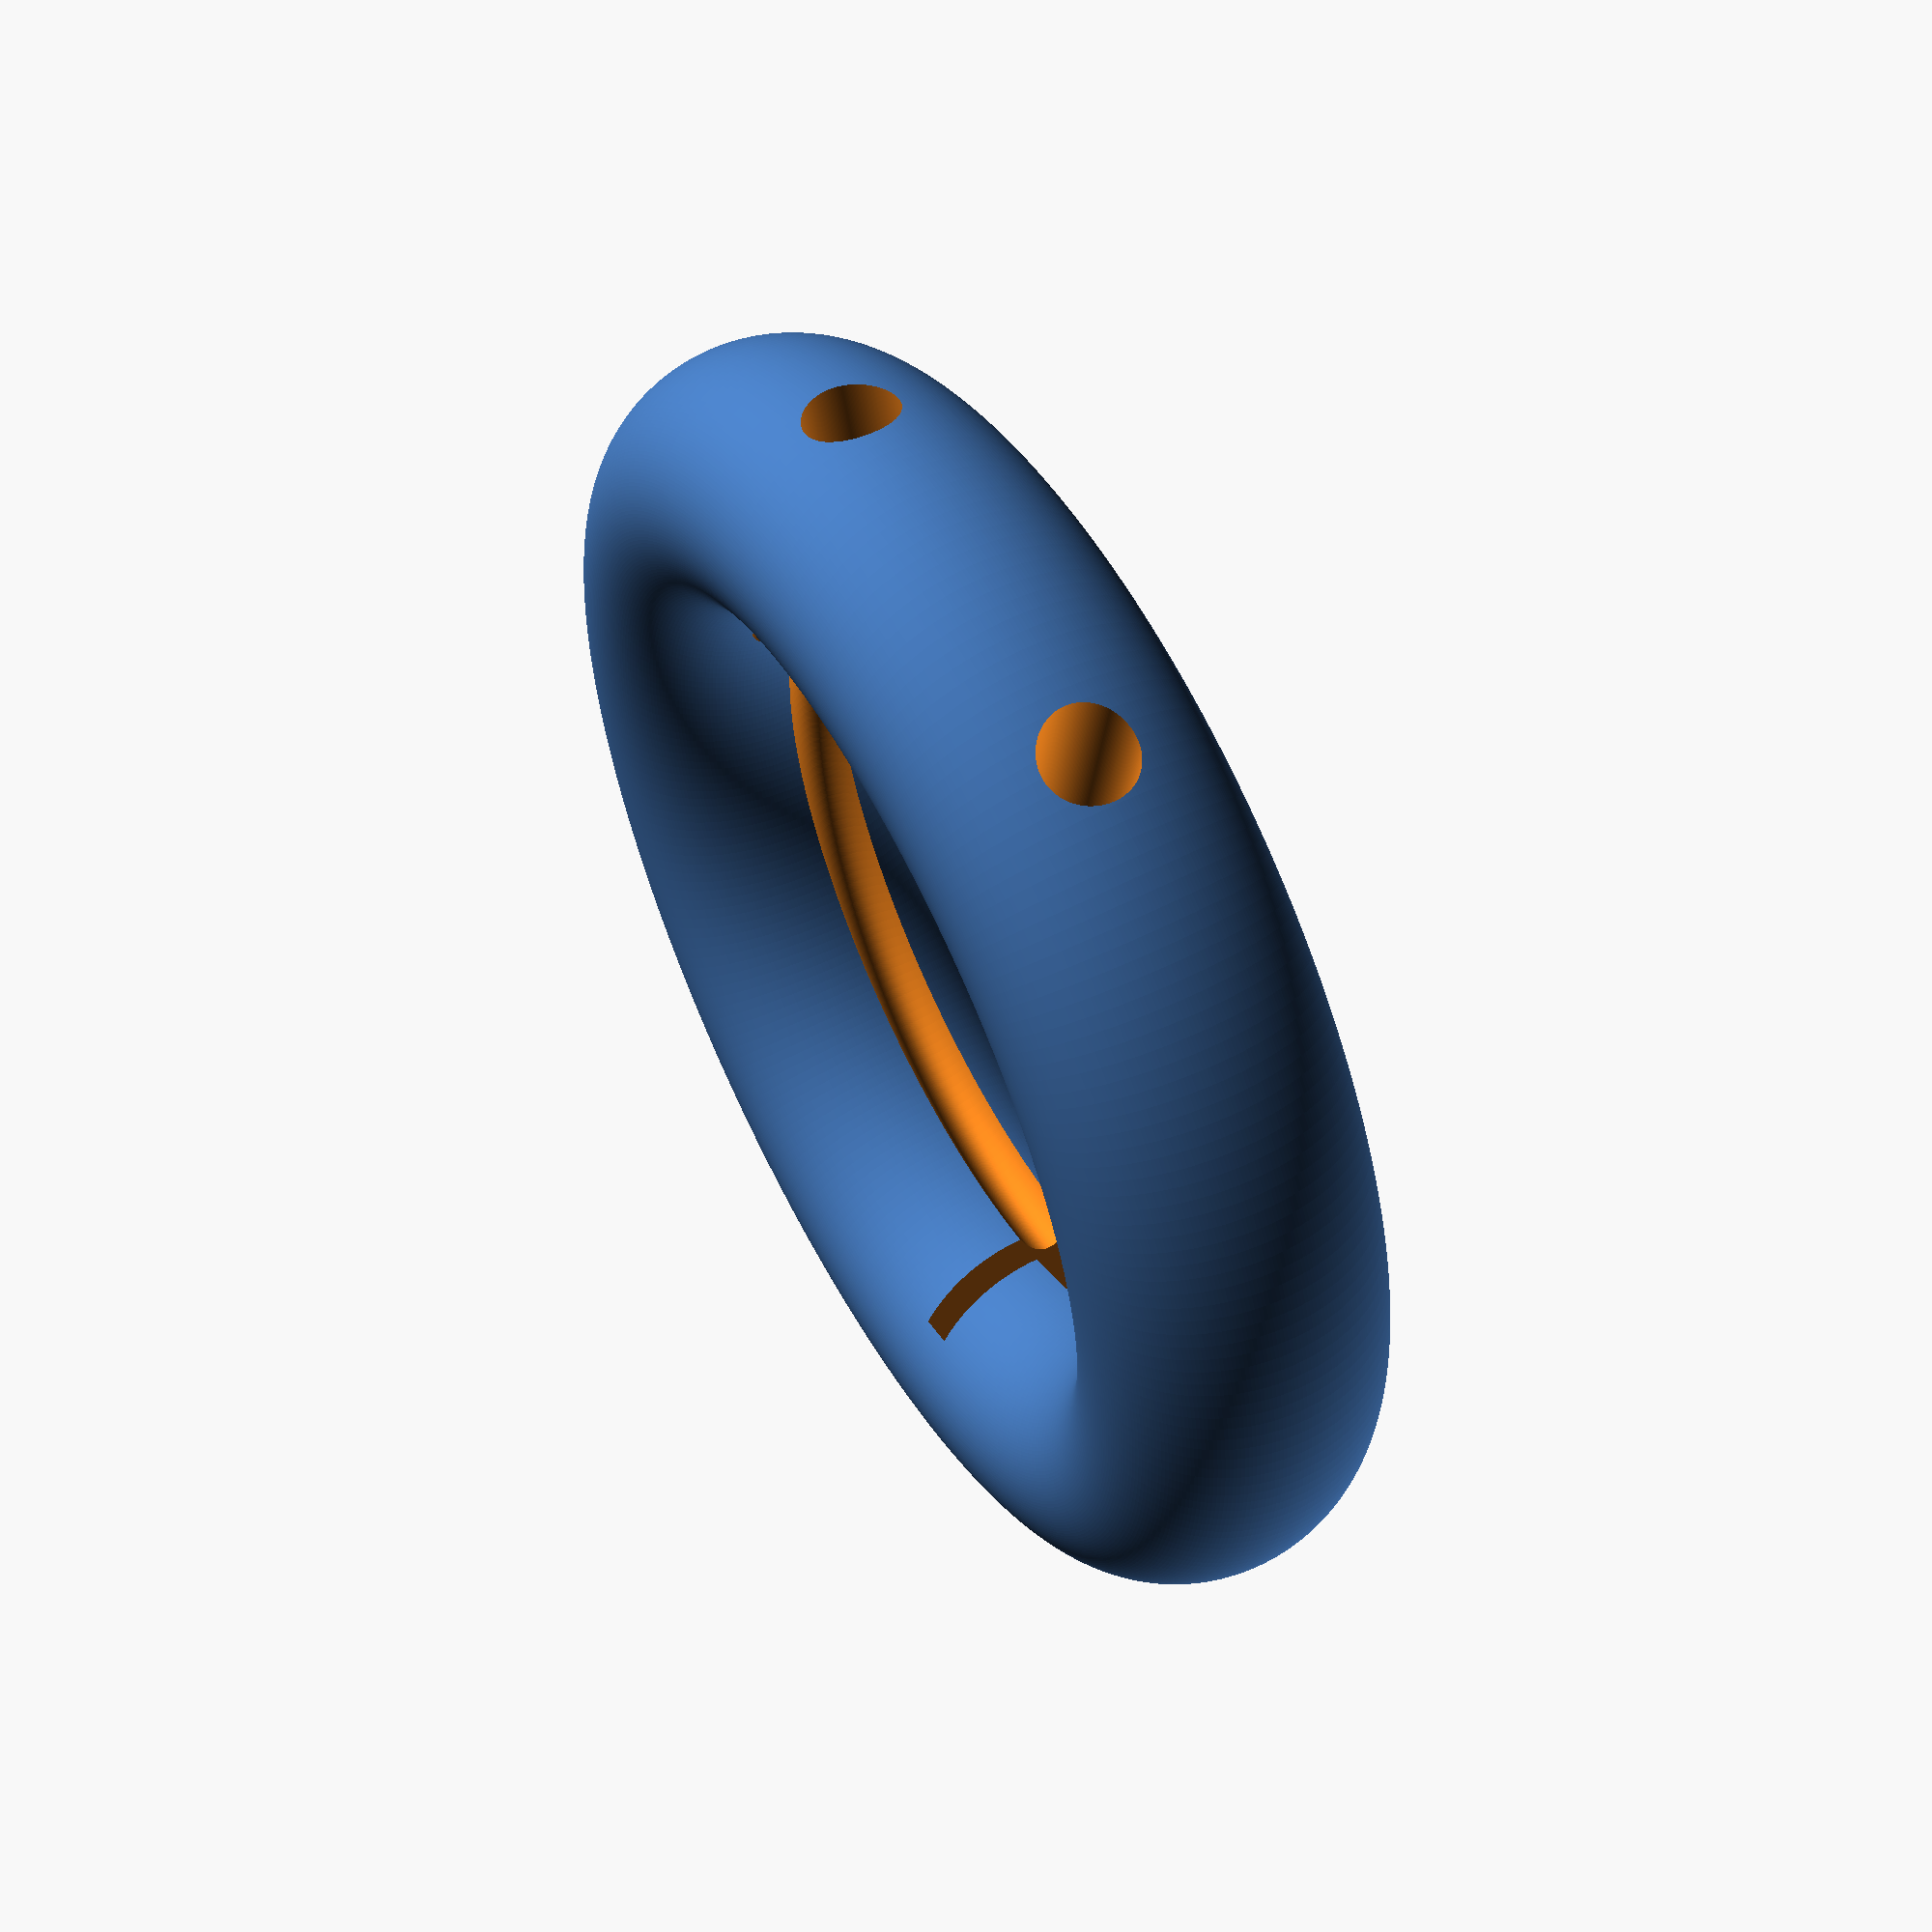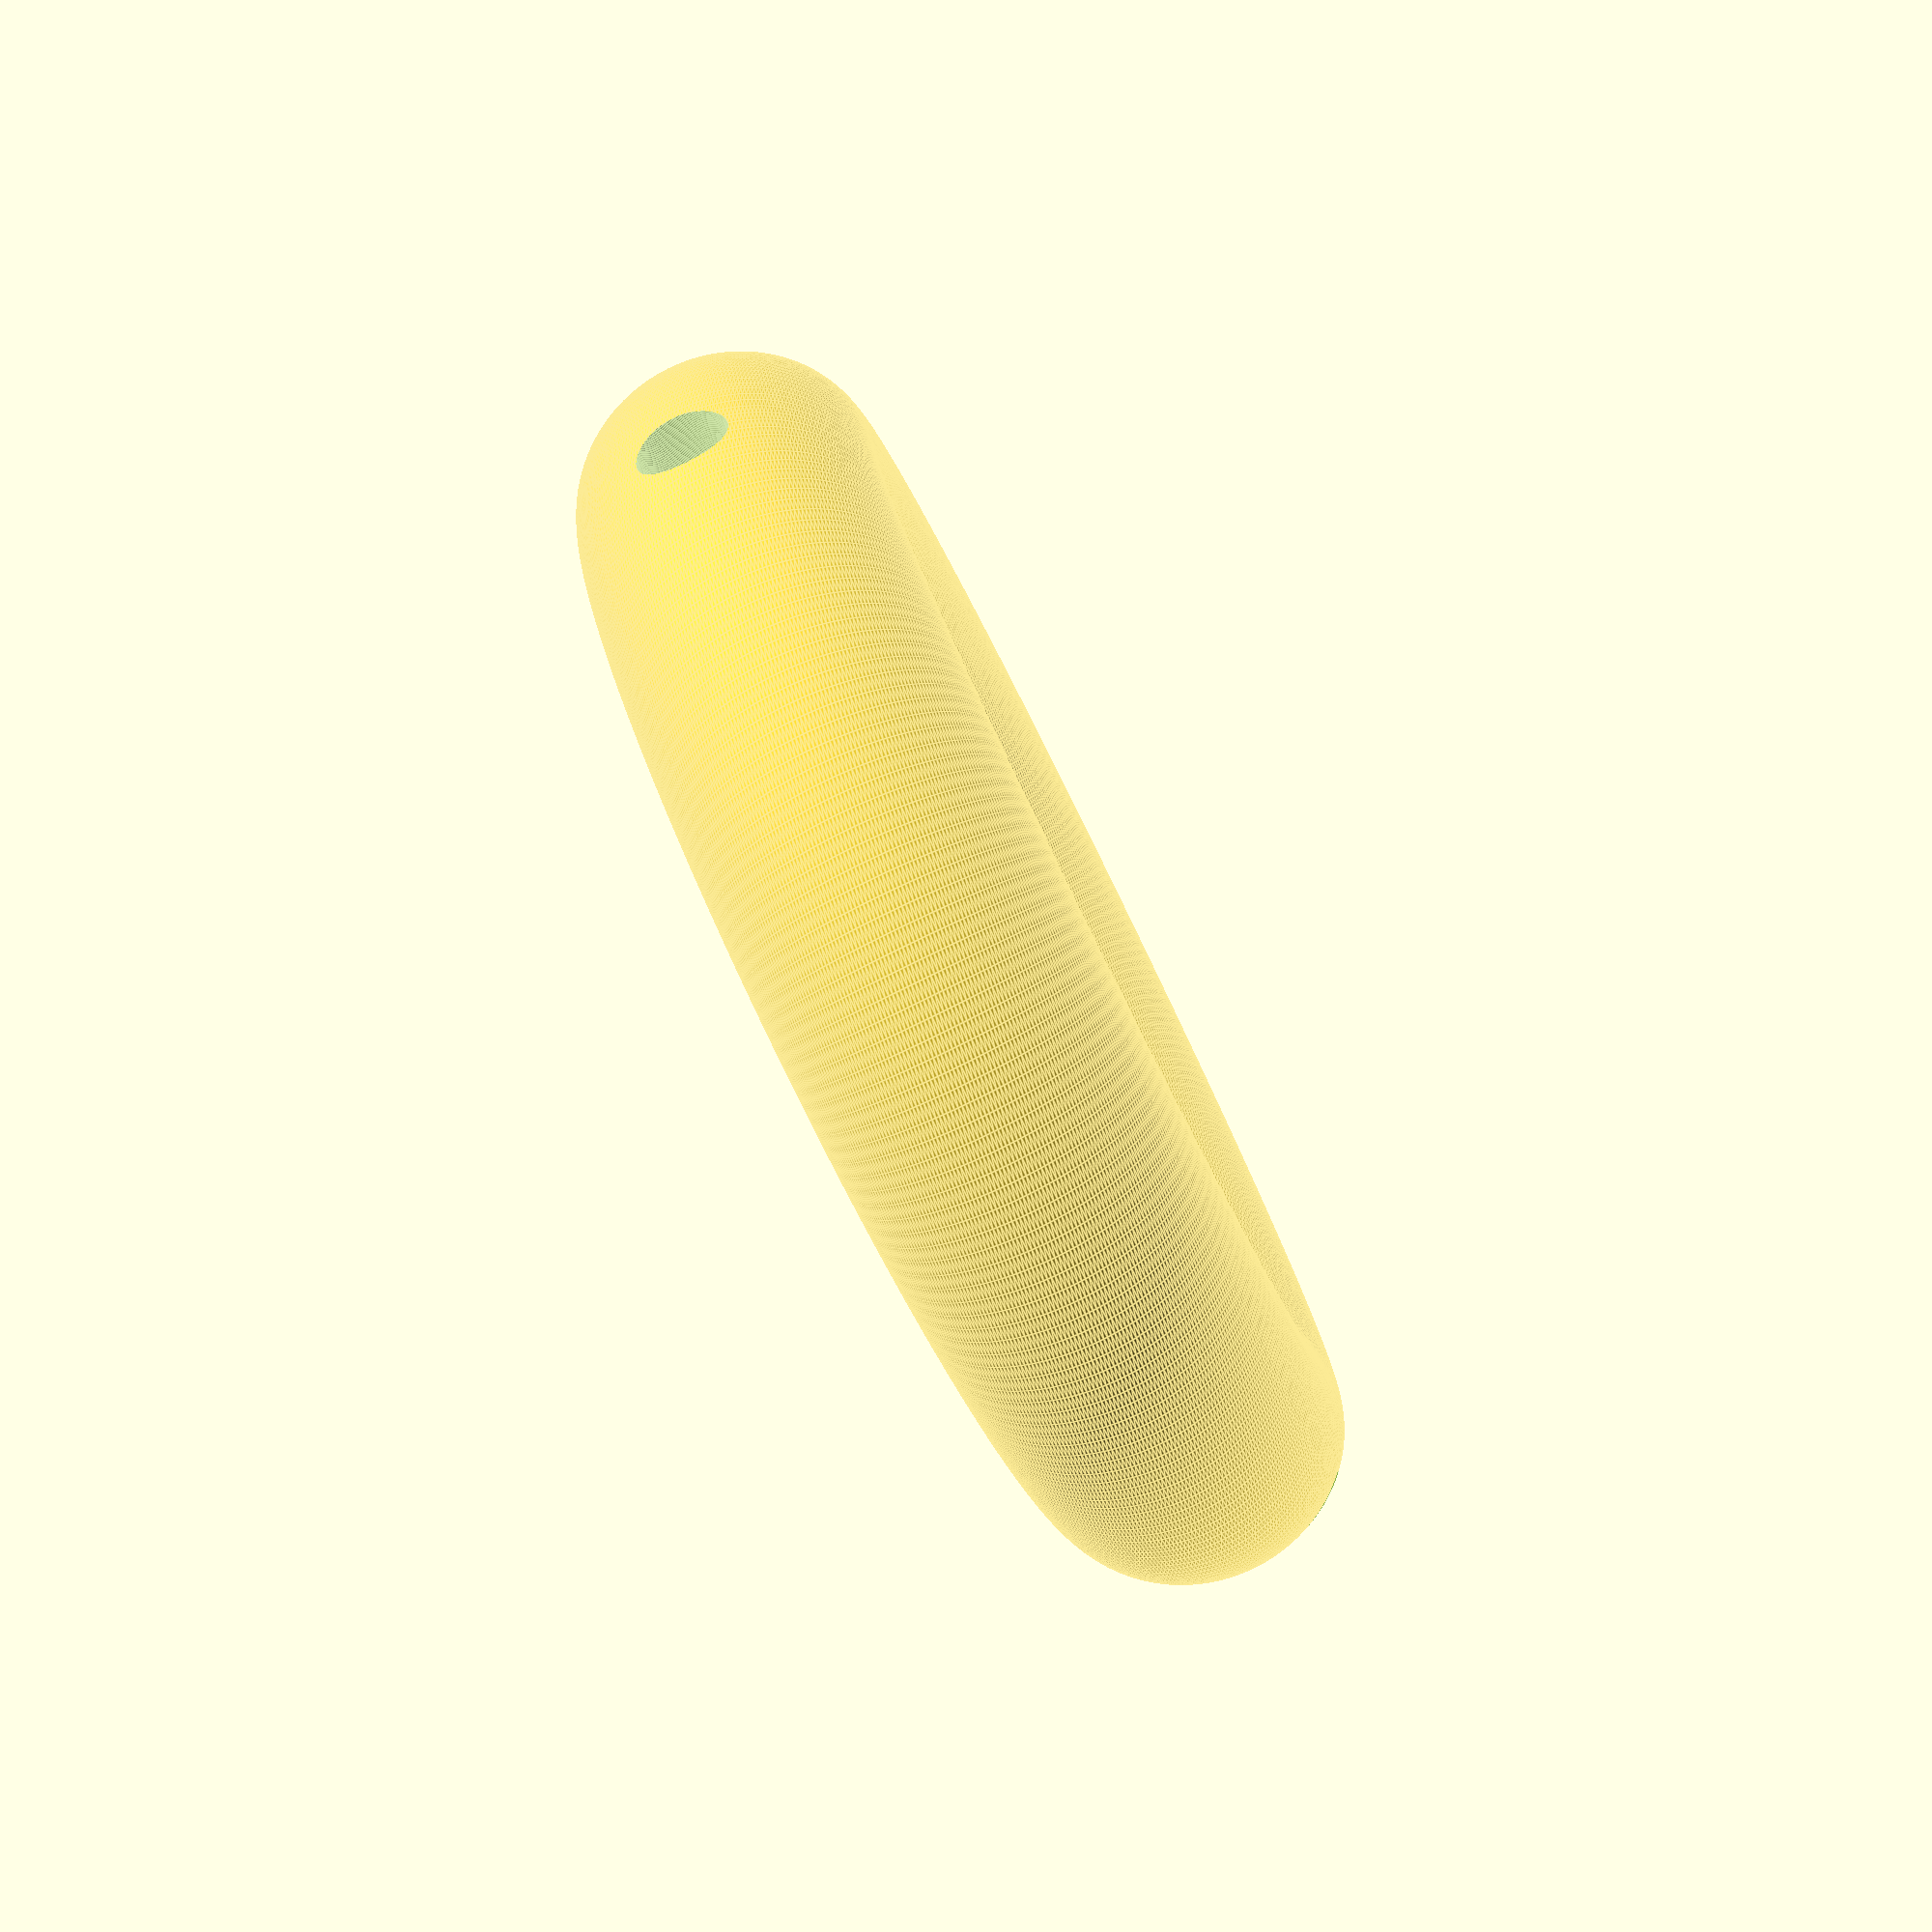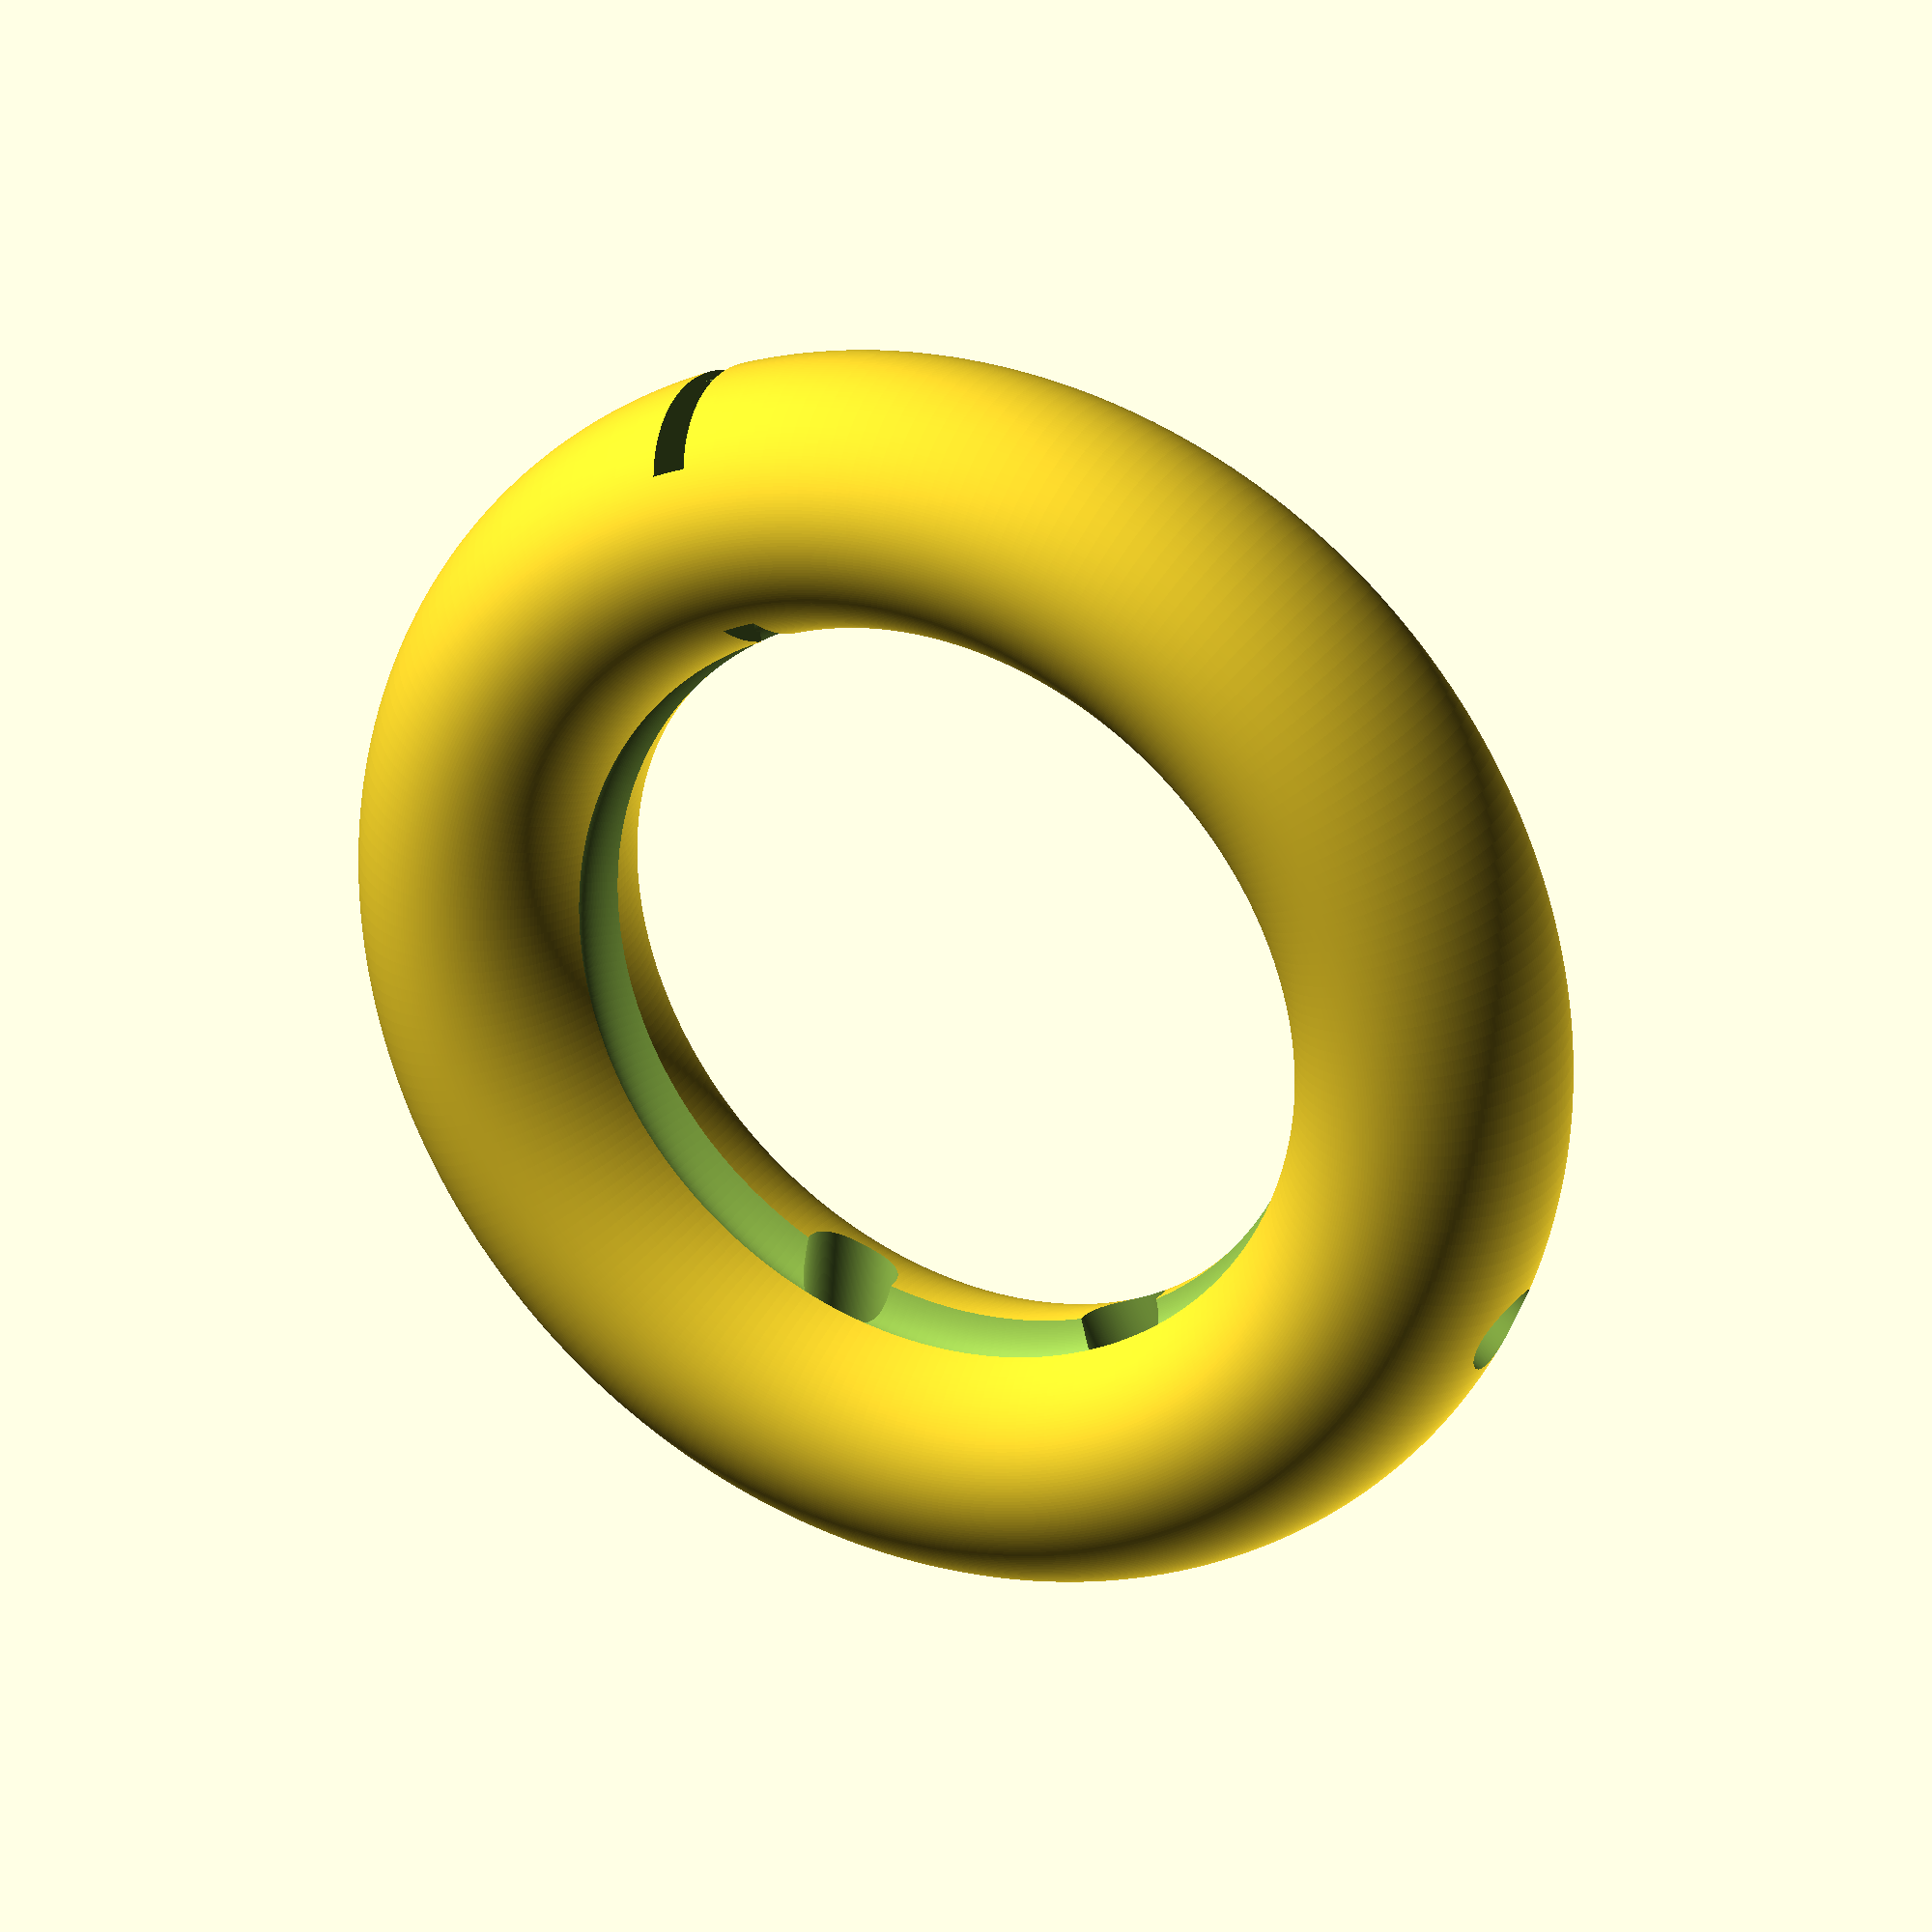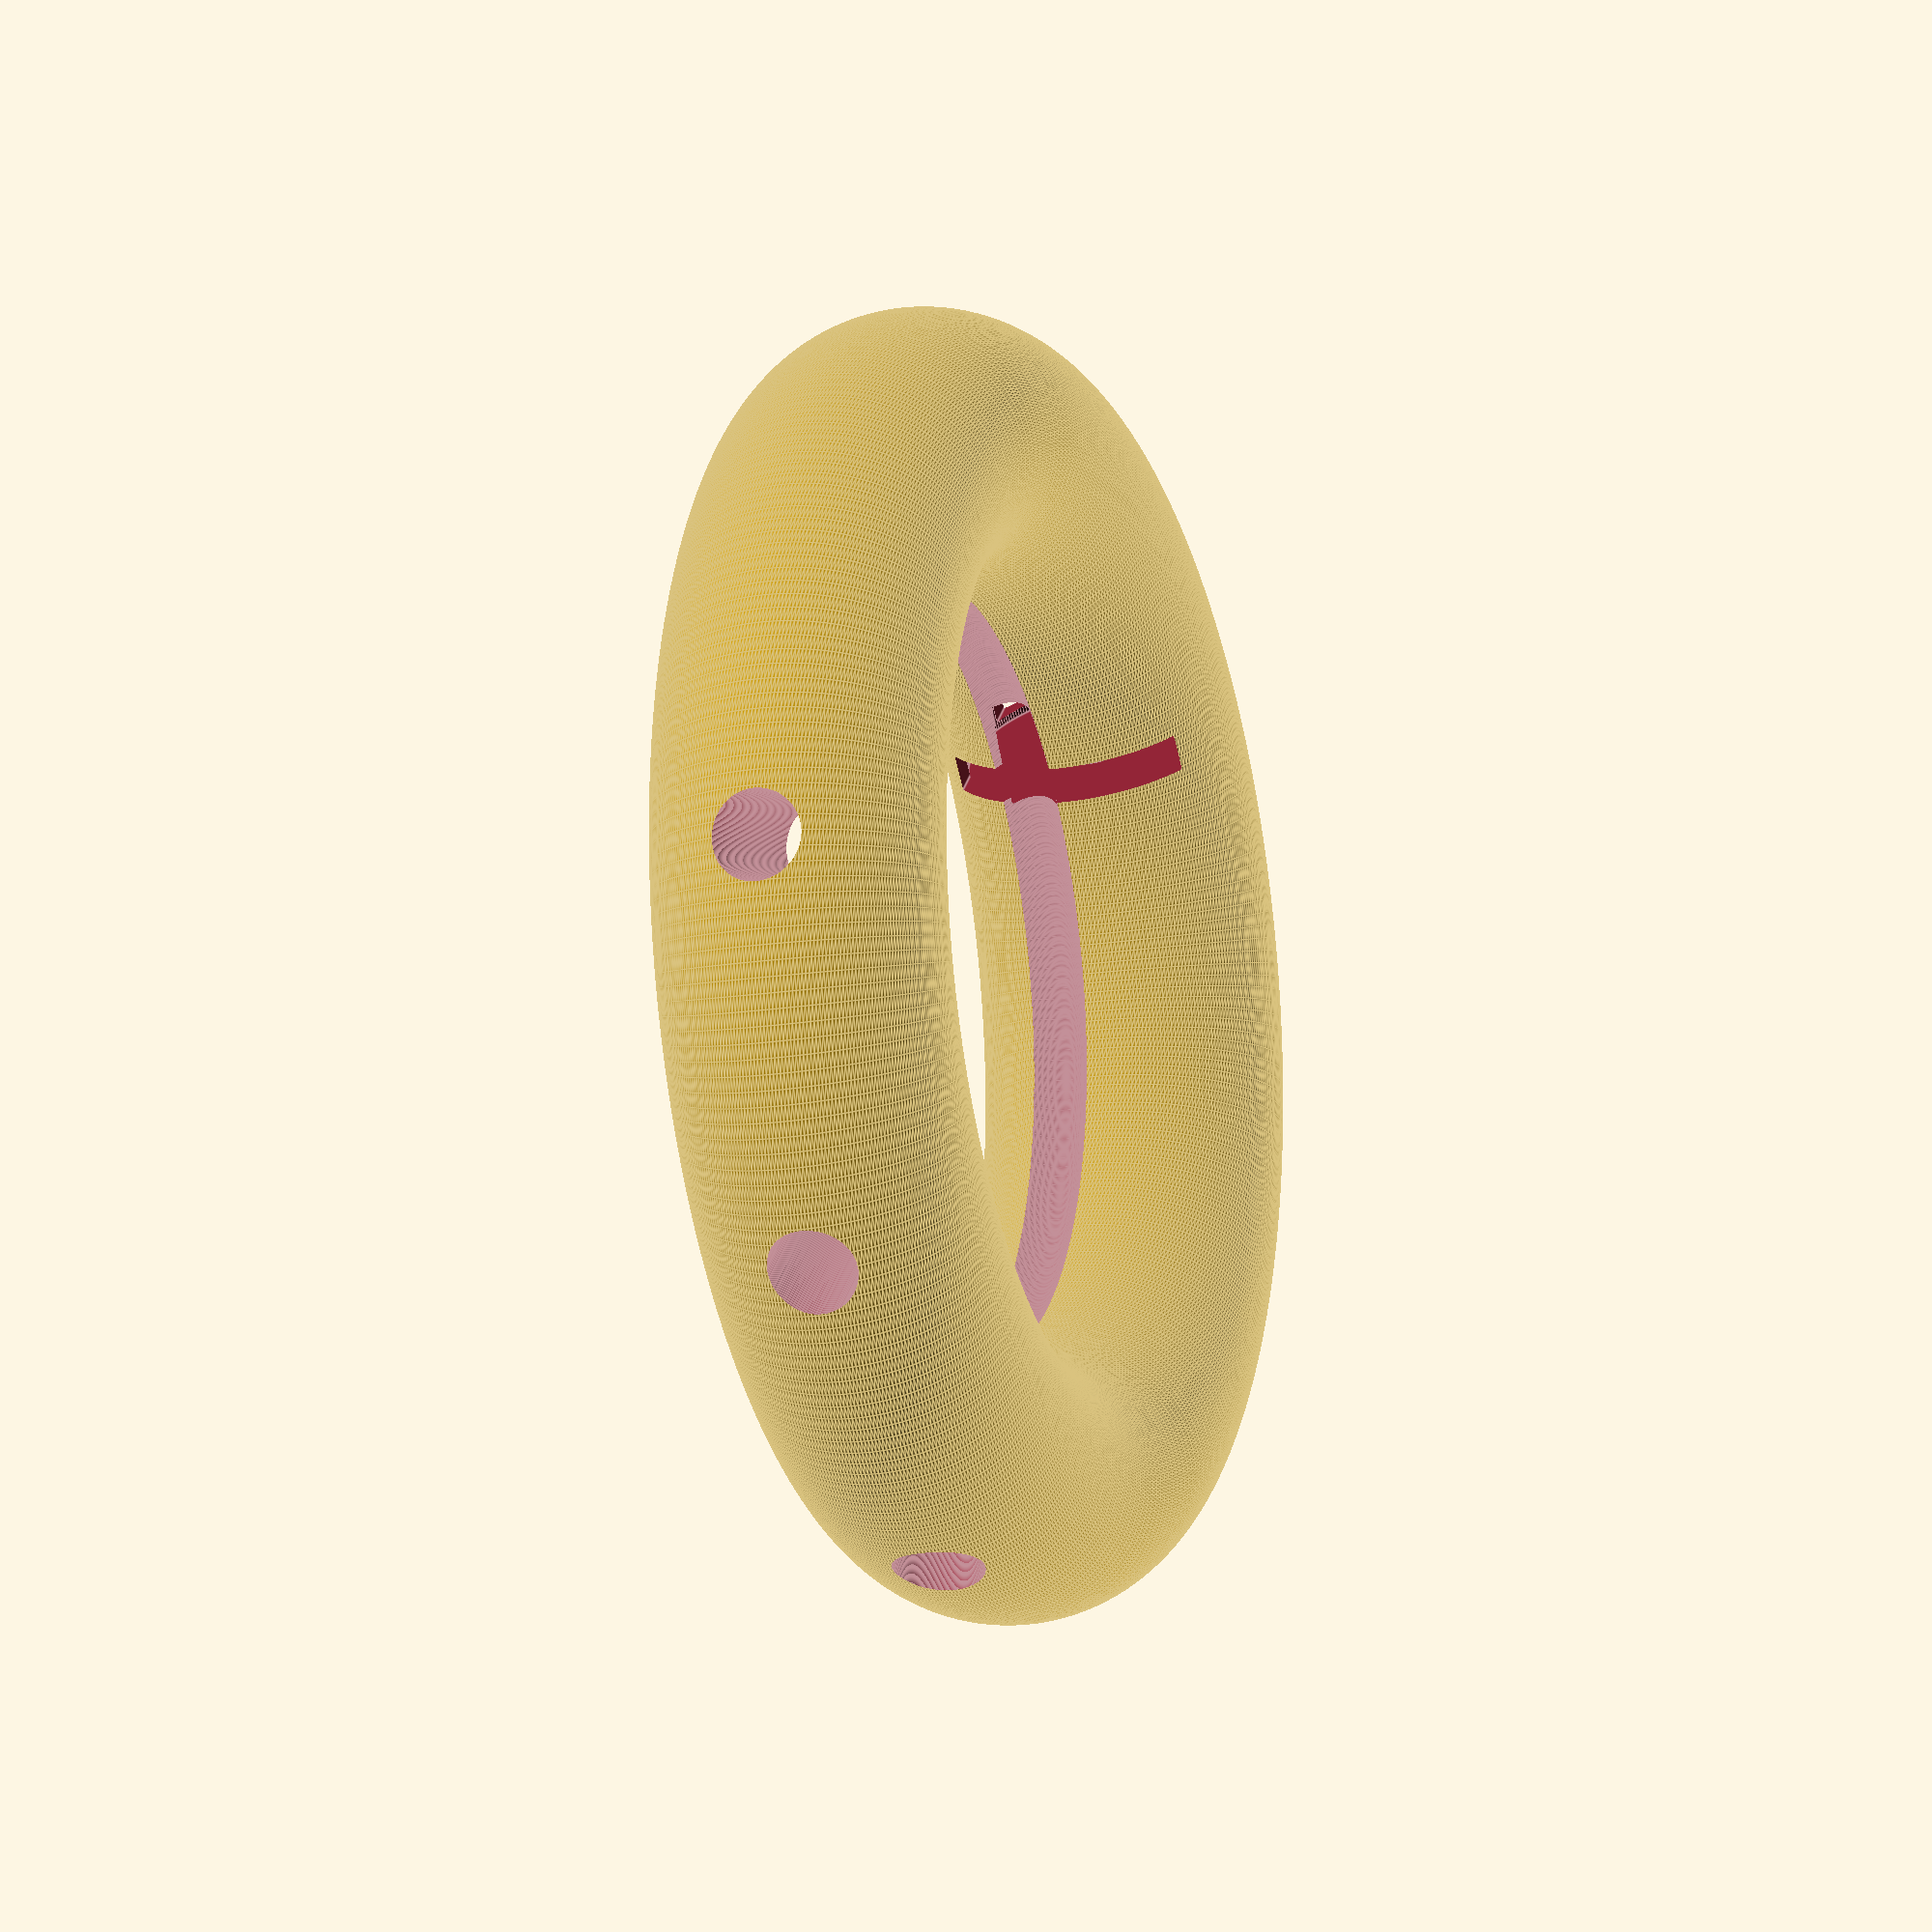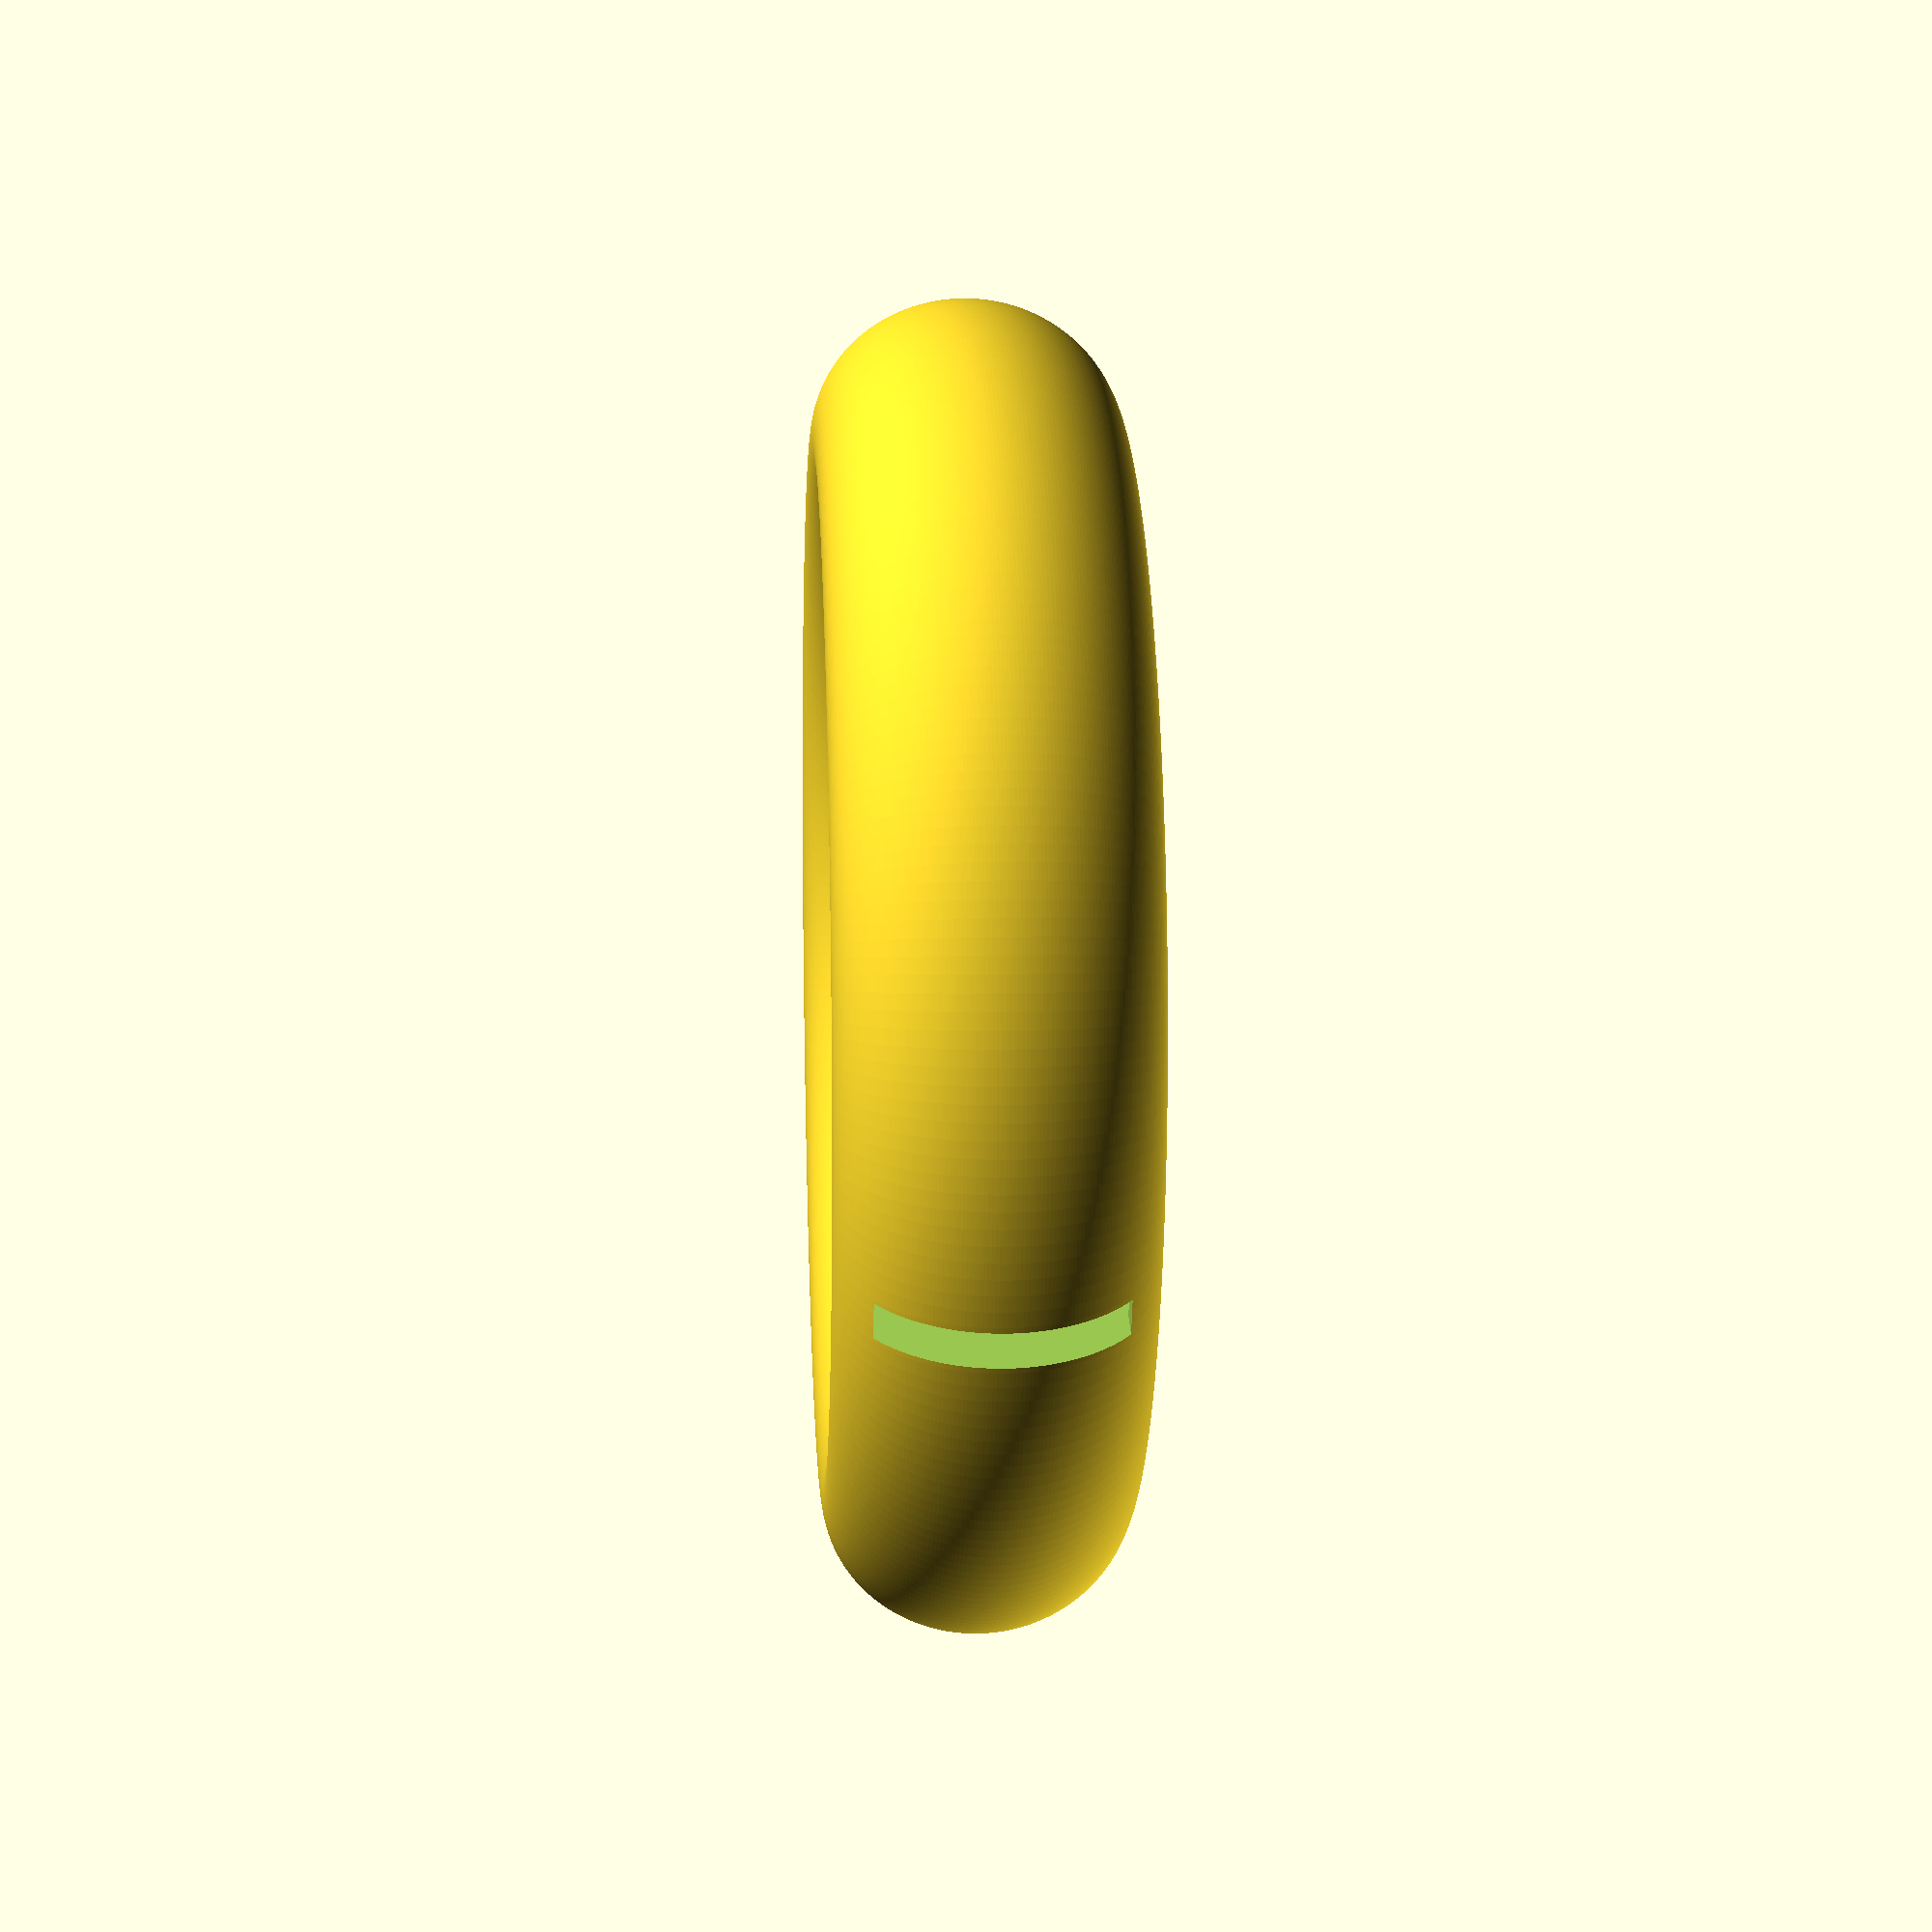
<openscad>
// by Les Hall

// started 4-16-2014


amplitude = 20;

periods = 3;

minDetail = 2.5;

ringDiameter = (90) + amplitude + minDetail/2;

numTheta = PI*(ringDiameter+4*amplitude+4*minDetail)/minDetail;

$fn = 255;

module ring() {
for(t = [0:numTheta], k = [0:periods-1]) {
  hull() {
         //first slice
rotate(t*360/numTheta, [0, 0, 1])
translate([ringDiameter/2, 0, 0])
rotate(-360/numTheta*periods*amplitude*cos(t*360/numTheta*periods-k*360/periods),
[0, 0, 1])
translate([0, 0, amplitude*cos(t*360/numTheta*periods-k*360/periods)])
rotate(90-360/numTheta*periods*amplitude*sin(t*360/numTheta*periods-k*360/periods),
[1, 0, 0])
translate([amplitude*sin(t*360/numTheta*periods-k*360/periods), 0, 0])
cylinder(d=minDetail, h = 0.1, center = true);
         //second slice

rotate((t+1)*360/numTheta, [0, 0, 1])
translate([ringDiameter/2, 0, 0])
rotate(-360/numTheta*periods*amplitude*cos((t+1)*360/numTheta*periods-k*360/periods),
[0, 0, 1])
translate([0, 0, amplitude*cos((t+1)*360/numTheta*periods-k*360/periods)])
rotate(90-360/numTheta*periods*amplitude*sin((t+1)*360/numTheta*periods-k*360/periods),
[1, 0, 0])
translate([amplitude*sin((t+1)*360/numTheta*periods-k*360/periods), 0, 0])
cylinder(d=minDetail, h = 0.1, center = true);
     }
  }
}

module armreif() {
  //translate([0,0, 1.0])ring();
  scale([1.0, 1.0 , 1.1]) donut();
}

module donut() {
rotate_extrude()
translate([50, 0, 0])
circle(r = 13);
}

module armreifWithHole() {
  difference() {
    armreif();  
    translate([0, 0, 3.5]) scale([0.64, 0.64, 0.3]) donut();  
  }
}

//translate([0, 0, 0]) cube([145, 10, 10], center = true);
//translate([35, 0, 0]) cube([20, 10, 10], center = false);


difference() {
 armreifWithHole();
 battRad = 12.3;
 springHole = 4;   
 for(t = [0:3]) {
  translate([50, 2.5, 0]) rotate([90, 0, 0]) cylinder(t * 3.5, battRad, battRad);
 }
  translate([50, 0, 0]) rotate([90, 0, 0]) cube([30, 22, 3.6],
     center=true);
  
  translate([50, -1, 0]) rotate([90, 0, 0]) cylinder(25, springHole, springHole, center = true);

ledHole = 4.5;
  translate([-50, 0, 0]) rotate([90, 0, 90]) cylinder(40, ledHole, ledHole, center = true);
  translate([-35, 32, 0]) rotate([90, 0, 60]) cylinder(50, ledHole, ledHole, center = true);
  translate([-35, -32, 0]) rotate([90, 0, 120]) cylinder(50, ledHole, ledHole, center = true);
  
 }

</openscad>
<views>
elev=124.1 azim=289.5 roll=298.7 proj=p view=wireframe
elev=261.0 azim=194.6 roll=243.7 proj=p view=edges
elev=332.1 azim=243.3 roll=26.9 proj=o view=wireframe
elev=16.1 azim=223.1 roll=108.7 proj=o view=edges
elev=169.5 azim=339.5 roll=273.3 proj=p view=solid
</views>
